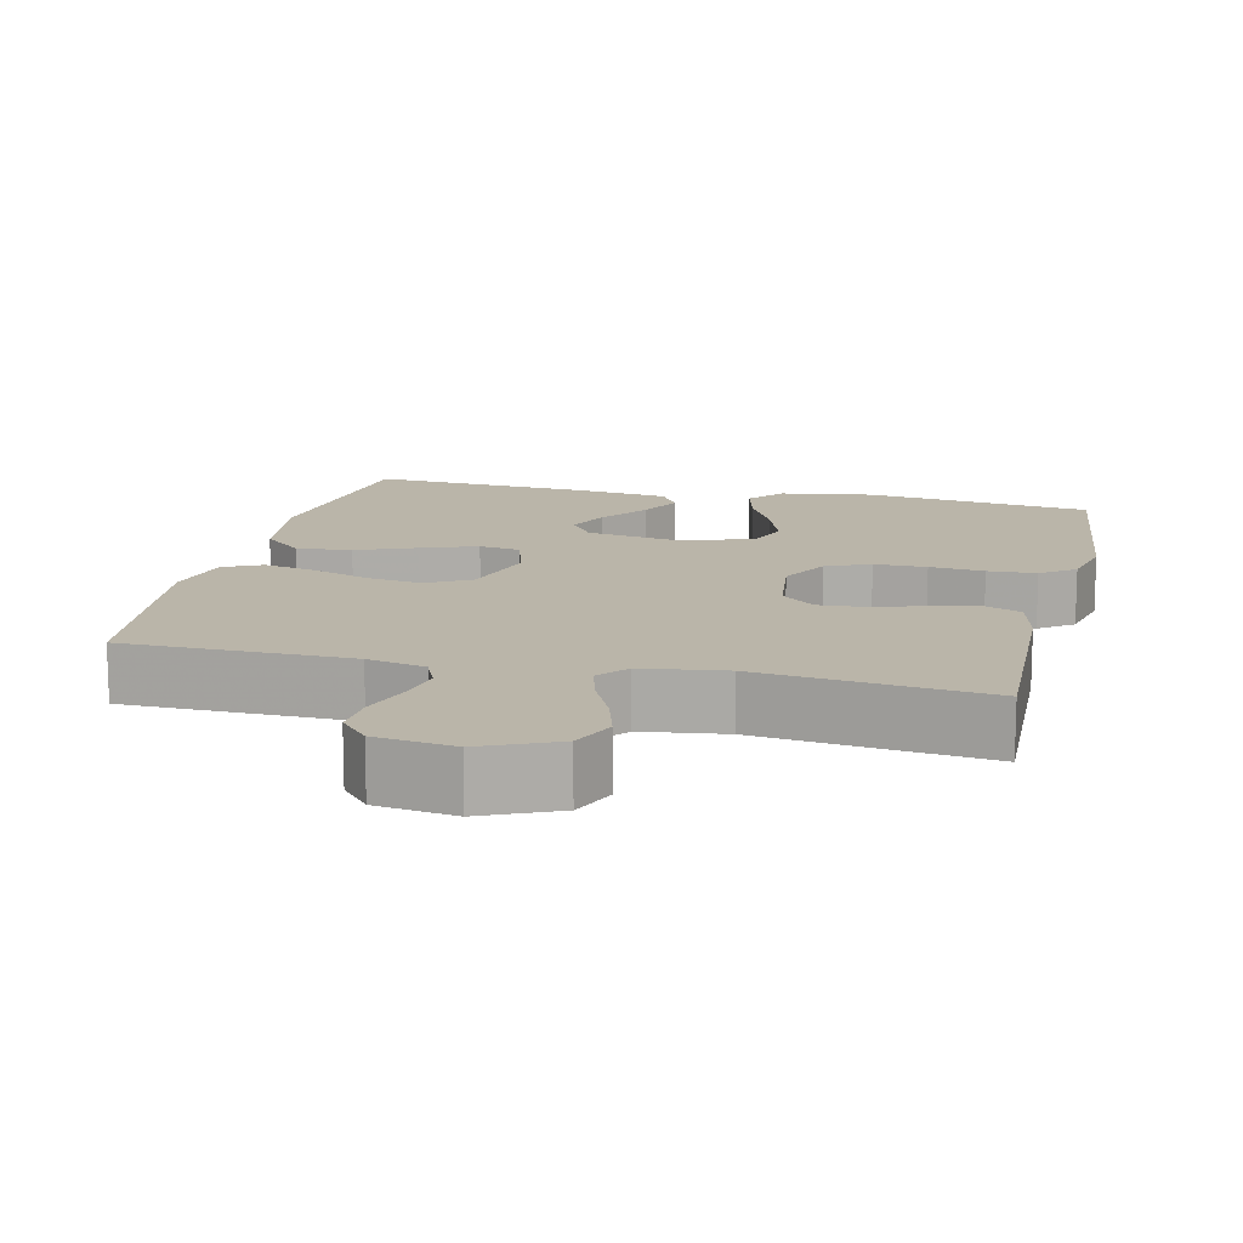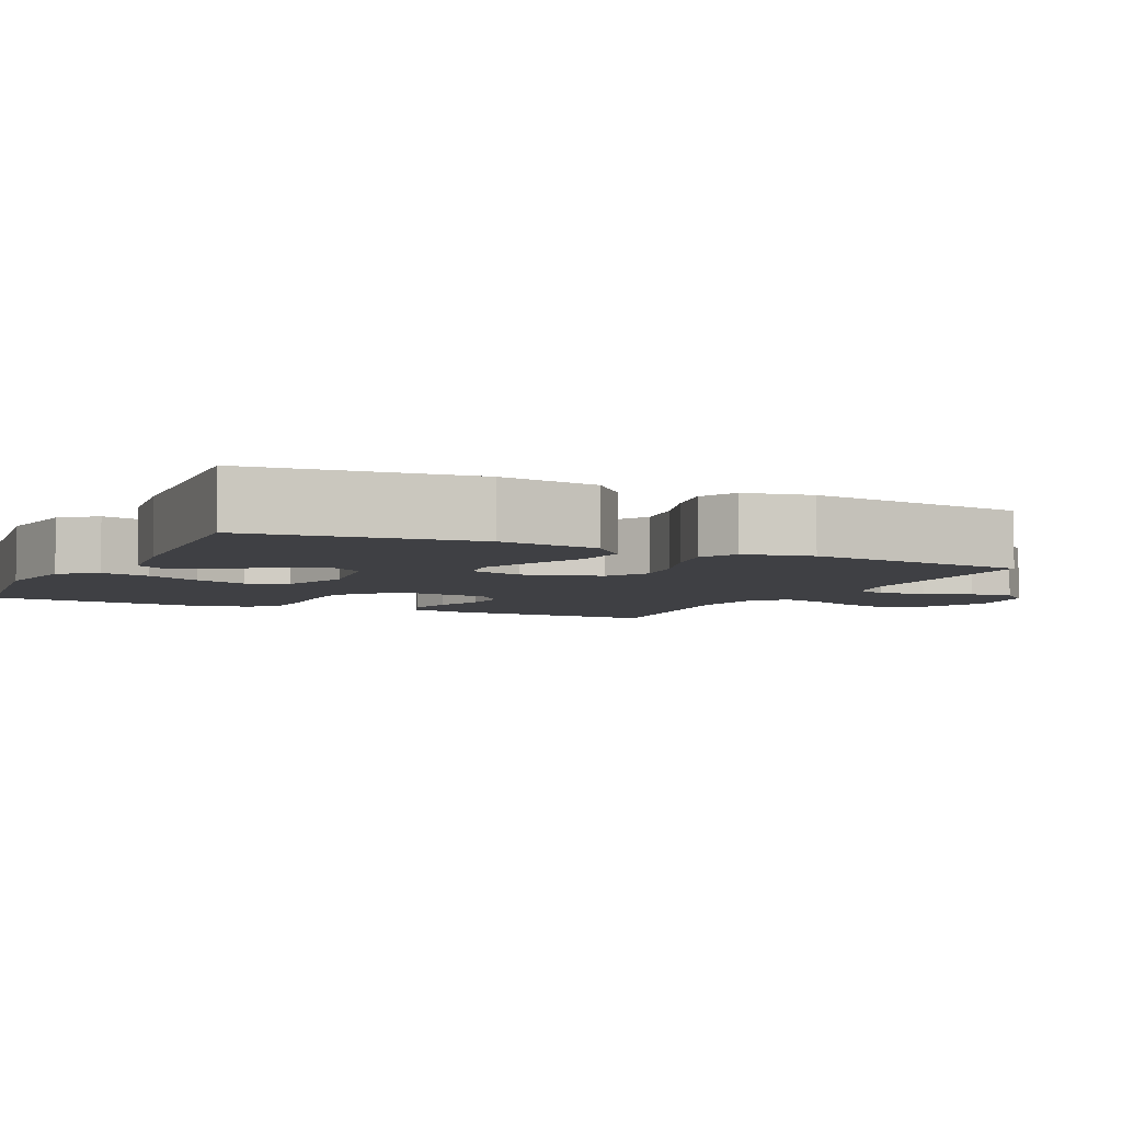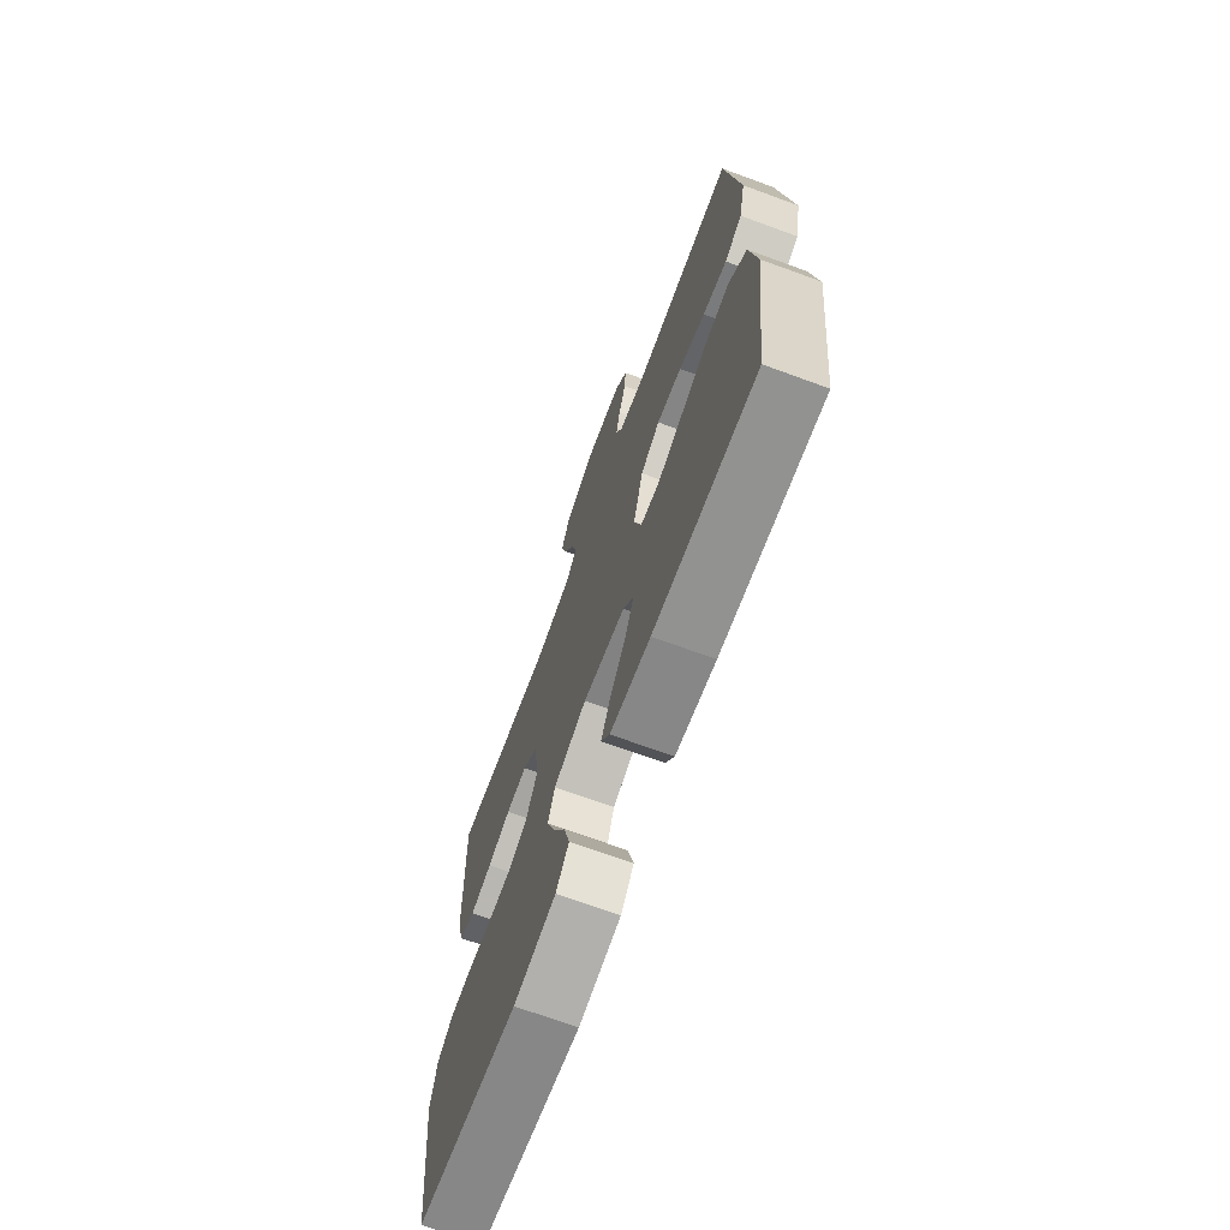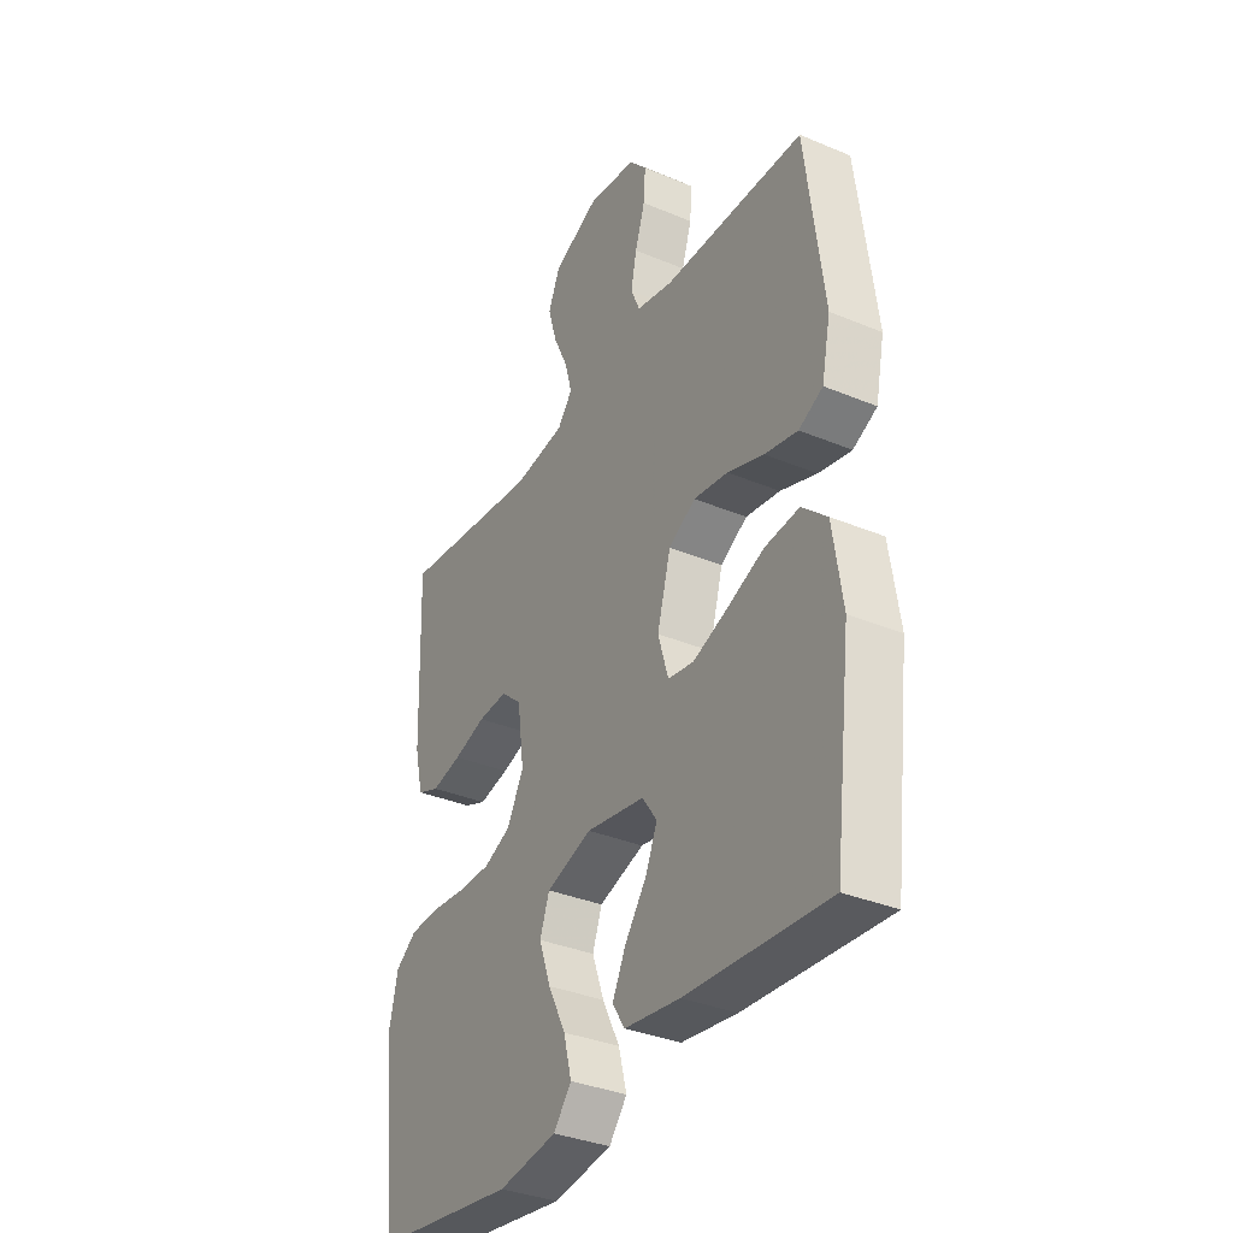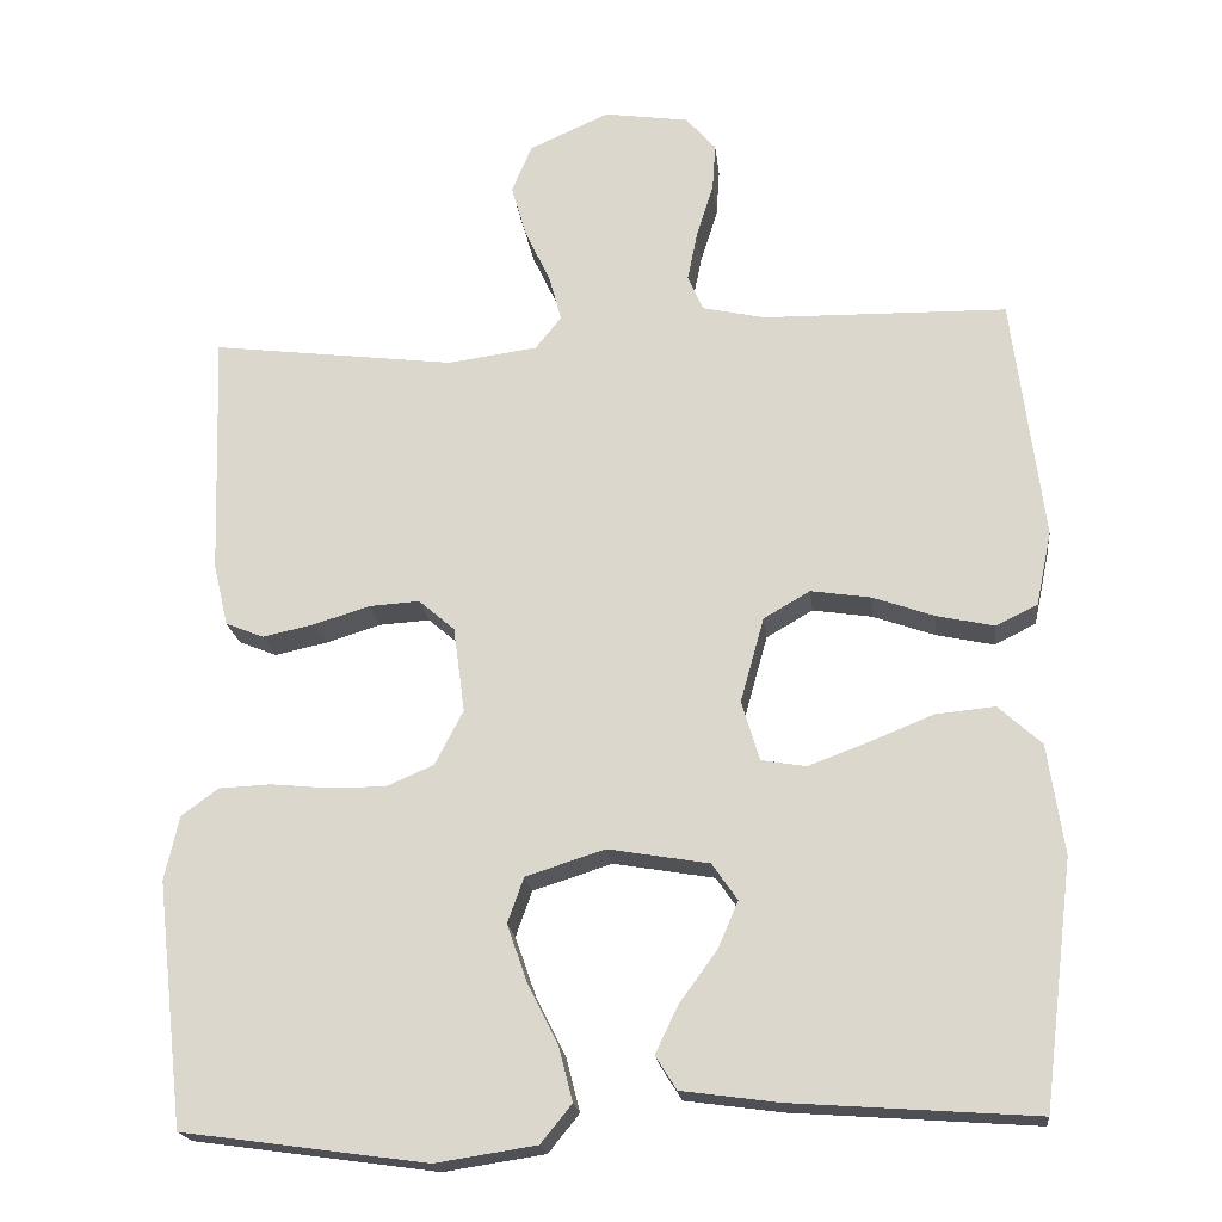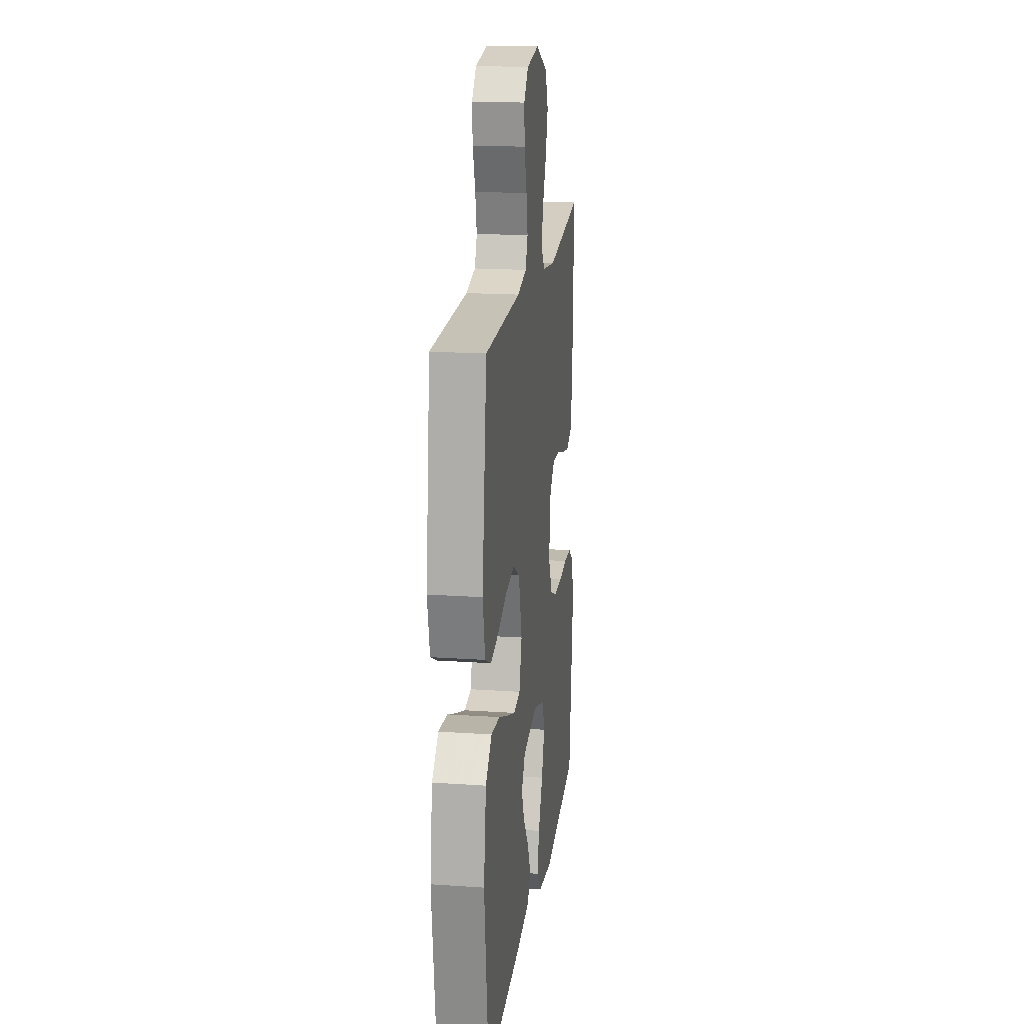
<metadata>
{"format":"obj","ext":"obj","renderer":"f3d","projection":"perspective","resolution":1024,"background":"white","views":[{"elev":13.6,"azim":13.2,"up":"+Y"},{"elev":-5.1,"azim":-115.6,"up":"+Y"},{"elev":-70.2,"azim":-110.1,"up":"+Z"},{"elev":-34.8,"azim":-119.2,"up":"+Z"},{"elev":-19.7,"azim":-173.7,"up":"+Z"},{"elev":18.3,"azim":-82.4,"up":"+Z"}]}
</metadata>
<code>
v 0.5 0.07 -0.5
v 0.2 0.07 -0.541
v 0.076 0.07 -0.522
v 0.038 0.07 -0.475
v 0.055 0.07 -0.409
v 0.092 0.07 -0.335
v 0.117 0.07 -0.264
v 0.097 0.07 -0.208
v 0 0.07 -0.177
v -0.124 0.07 -0.198
v -0.155 0.07 -0.243
v -0.13 0.07 -0.301
v -0.084 0.07 -0.364
v -0.056 0.07 -0.422
v -0.082 0.07 -0.463
v -0.2 0.07 -0.479
v -0.5 0.07 -0.5
v -0.537 0.07 -0.2
v -0.517 0.07 -0.065
v -0.464 0.07 -0.017
v -0.391 0.07 -0.024
v -0.312 0.07 -0.056
v -0.239 0.07 -0.083
v -0.184 0.07 -0.074
v -0.162 0.07 0
v -0.191 0.07 0.104
v -0.248 0.07 0.137
v -0.321 0.07 0.126
v -0.398 0.07 0.099
v -0.468 0.07 0.084
v -0.519 0.07 0.109
v -0.538 0.07 0.2
v -0.5 0.07 0.5
v -0.2 0.07 0.505
v -0.123 0.07 0.522
v -0.104 0.07 0.566
v -0.116 0.07 0.626
v -0.137 0.07 0.692
v -0.141 0.07 0.751
v -0.104 0.07 0.793
v 0 0.07 0.808
v 0.098 0.07 0.764
v 0.123 0.07 0.705
v 0.104 0.07 0.64
v 0.073 0.07 0.574
v 0.058 0.07 0.518
v 0.09 0.07 0.478
v 0.2 0.07 0.463
v 0.5 0.07 0.5
v 0.49 0.07 0.2
v 0.472 0.07 0.123
v 0.425 0.07 0.104
v 0.361 0.07 0.118
v 0.293 0.07 0.139
v 0.231 0.07 0.143
v 0.187 0.07 0.105
v 0.173 0.07 0
v 0.208 0.07 -0.067
v 0.266 0.07 -0.092
v 0.335 0.07 -0.092
v 0.407 0.07 -0.085
v 0.471 0.07 -0.088
v 0.516 0.07 -0.121
v 0.534 0.07 -0.2
v 0.5 0 -0.5
v 0.2 0 -0.541
v 0.076 0 -0.522
v 0.038 0 -0.475
v 0.055 0 -0.409
v 0.092 0 -0.335
v 0.117 0 -0.264
v 0.097 0 -0.208
v 0 0 -0.177
v -0.124 0 -0.198
v -0.155 0 -0.243
v -0.13 0 -0.301
v -0.084 0 -0.364
v -0.056 0 -0.422
v -0.082 0 -0.463
v -0.2 0 -0.479
v -0.5 0 -0.5
v -0.537 0 -0.2
v -0.517 0 -0.065
v -0.464 0 -0.017
v -0.391 0 -0.024
v -0.312 0 -0.056
v -0.239 0 -0.083
v -0.184 0 -0.074
v -0.162 0 0
v -0.191 0 0.104
v -0.248 0 0.137
v -0.321 0 0.126
v -0.398 0 0.099
v -0.468 0 0.084
v -0.519 0 0.109
v -0.538 0 0.2
v -0.5 0 0.5
v -0.2 0 0.505
v -0.123 0 0.522
v -0.104 0 0.566
v -0.116 0 0.626
v -0.137 0 0.692
v -0.141 0 0.751
v -0.104 0 0.793
v 0 0 0.808
v 0.098 0 0.764
v 0.123 0 0.705
v 0.104 0 0.64
v 0.073 0 0.574
v 0.058 0 0.518
v 0.09 0 0.478
v 0.2 0 0.463
v 0.5 0 0.5
v 0.49 0 0.2
v 0.472 0 0.123
v 0.425 0 0.104
v 0.361 0 0.118
v 0.293 0 0.139
v 0.231 0 0.143
v 0.187 0 0.105
v 0.173 0 0
v 0.208 0 -0.067
v 0.266 0 -0.092
v 0.335 0 -0.092
v 0.407 0 -0.085
v 0.471 0 -0.088
v 0.516 0 -0.121
v 0.534 0 -0.2
f 60 61 62 63
f 59 60 63 64
f 51 52 53 54
f 49 50 51 54
f 48 49 54 55
f 47 48 55 56
f 42 43 44 45
f 42 45 46
f 41 42 46
f 40 41 46
f 37 38 39 40
f 36 37 40 46
f 35 36 46 47
f 31 32 33 34
f 28 29 30 31
f 27 28 31 34
f 26 27 34 35
f 19 20 21 22
f 19 22 23
f 18 19 23
f 17 18 23 24
f 12 13 14 15
f 11 12 15 16
f 3 4 5 6
f 3 6 7
f 2 3 7
f 59 64 1 2
f 58 59 2 7
f 57 58 7 8
f 56 57 8 9
f 47 56 9 10
f 25 26 35 47
f 24 25 47 10
f 11 16 17 24
f 10 11 24
f 127 126 125 124
f 128 127 124 123
f 118 117 116 115
f 118 115 114 113
f 119 118 113 112
f 120 119 112 111
f 109 108 107 106
f 110 109 106
f 110 106 105
f 110 105 104
f 104 103 102 101
f 110 104 101 100
f 111 110 100 99
f 98 97 96 95
f 95 94 93 92
f 98 95 92 91
f 99 98 91 90
f 86 85 84 83
f 87 86 83
f 87 83 82
f 88 87 82 81
f 79 78 77 76
f 80 79 76 75
f 70 69 68 67
f 71 70 67
f 71 67 66
f 66 65 128 123
f 71 66 123 122
f 72 71 122 121
f 73 72 121 120
f 74 73 120 111
f 111 99 90 89
f 74 111 89 88
f 88 81 80 75
f 88 75 74
f 1 65 66 2
f 2 66 67 3
f 3 67 68 4
f 4 68 69 5
f 5 69 70 6
f 6 70 71 7
f 7 71 72 8
f 8 72 73 9
f 9 73 74 10
f 10 74 75 11
f 11 75 76 12
f 12 76 77 13
f 13 77 78 14
f 14 78 79 15
f 15 79 80 16
f 16 80 81 17
f 17 81 82 18
f 18 82 83 19
f 19 83 84 20
f 20 84 85 21
f 21 85 86 22
f 22 86 87 23
f 23 87 88 24
f 24 88 89 25
f 25 89 90 26
f 26 90 91 27
f 27 91 92 28
f 28 92 93 29
f 29 93 94 30
f 30 94 95 31
f 31 95 96 32
f 32 96 97 33
f 33 97 98 34
f 34 98 99 35
f 35 99 100 36
f 36 100 101 37
f 37 101 102 38
f 38 102 103 39
f 39 103 104 40
f 40 104 105 41
f 41 105 106 42
f 42 106 107 43
f 43 107 108 44
f 44 108 109 45
f 45 109 110 46
f 46 110 111 47
f 47 111 112 48
f 48 112 113 49
f 49 113 114 50
f 50 114 115 51
f 51 115 116 52
f 52 116 117 53
f 53 117 118 54
f 54 118 119 55
f 55 119 120 56
f 56 120 121 57
f 57 121 122 58
f 58 122 123 59
f 59 123 124 60
f 60 124 125 61
f 61 125 126 62
f 62 126 127 63
f 63 127 128 64
f 64 128 65 1

</code>
